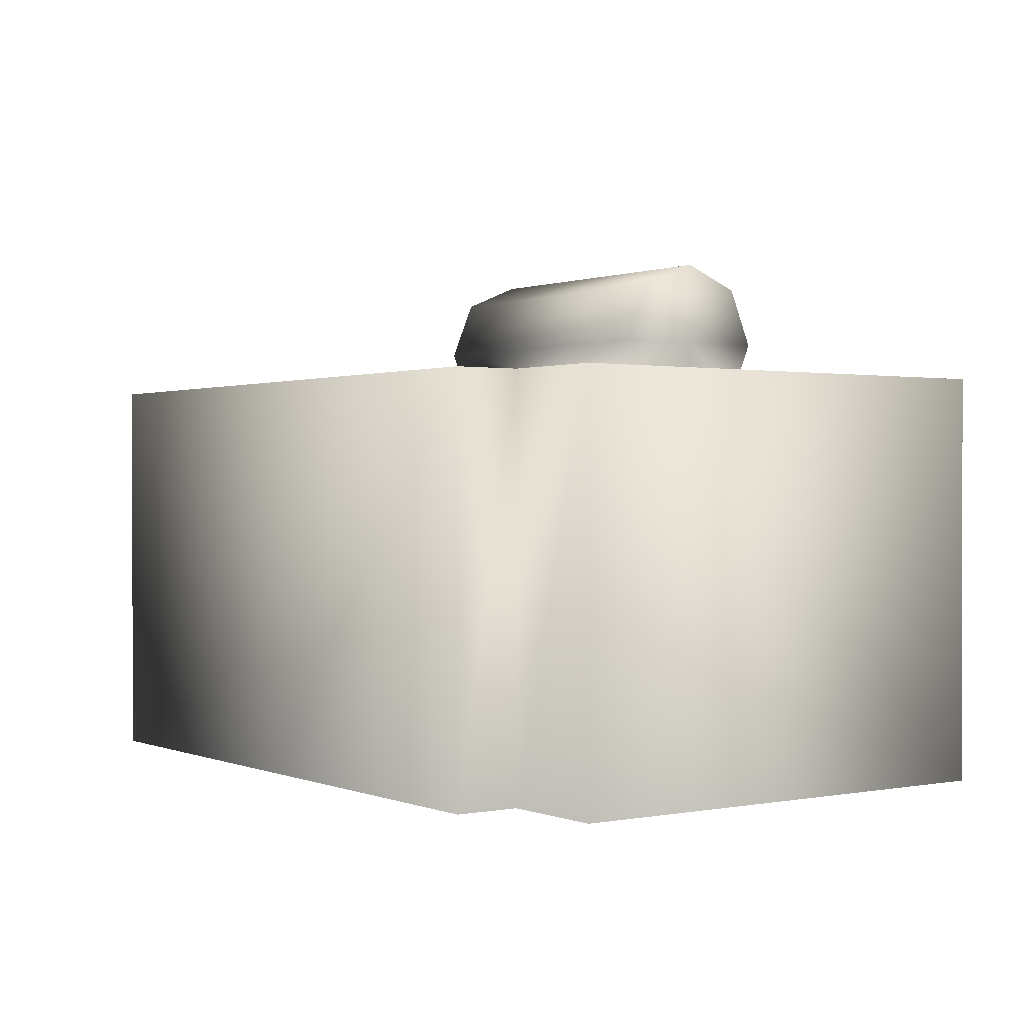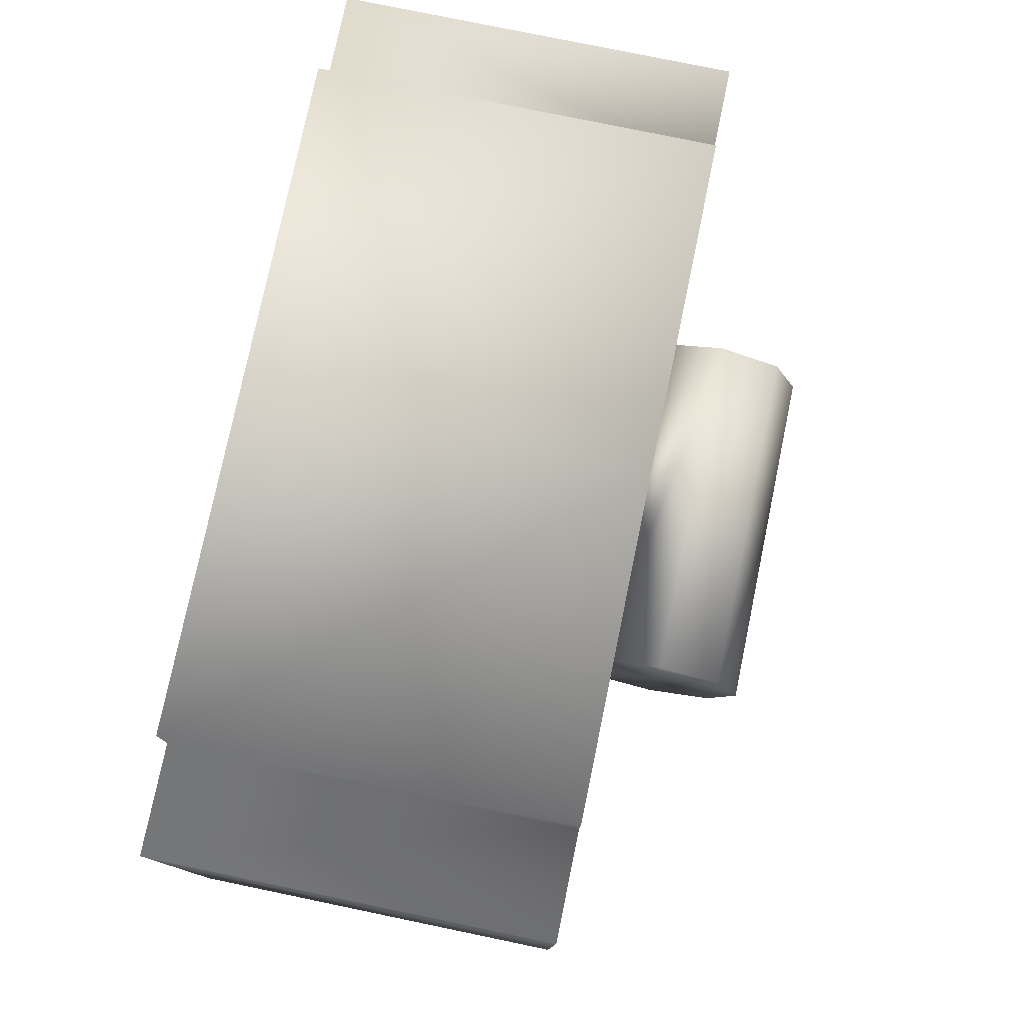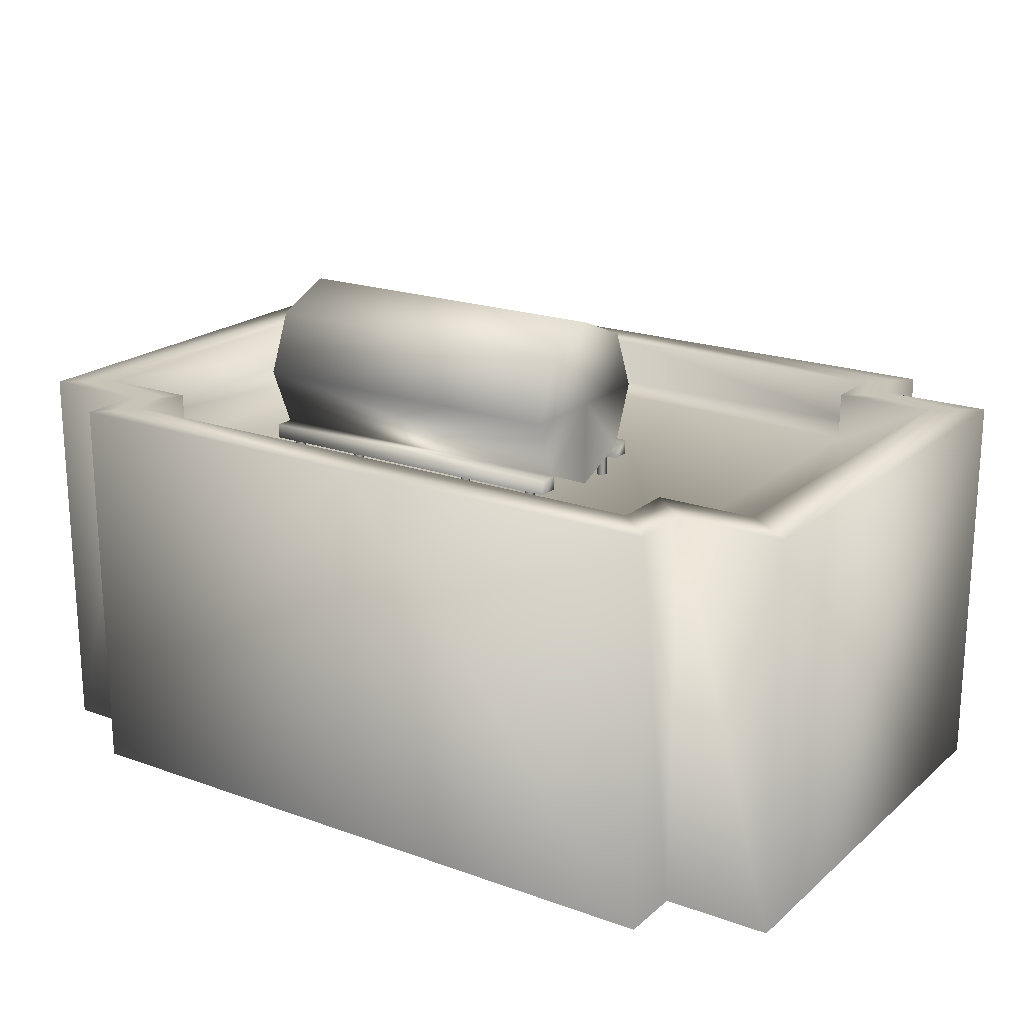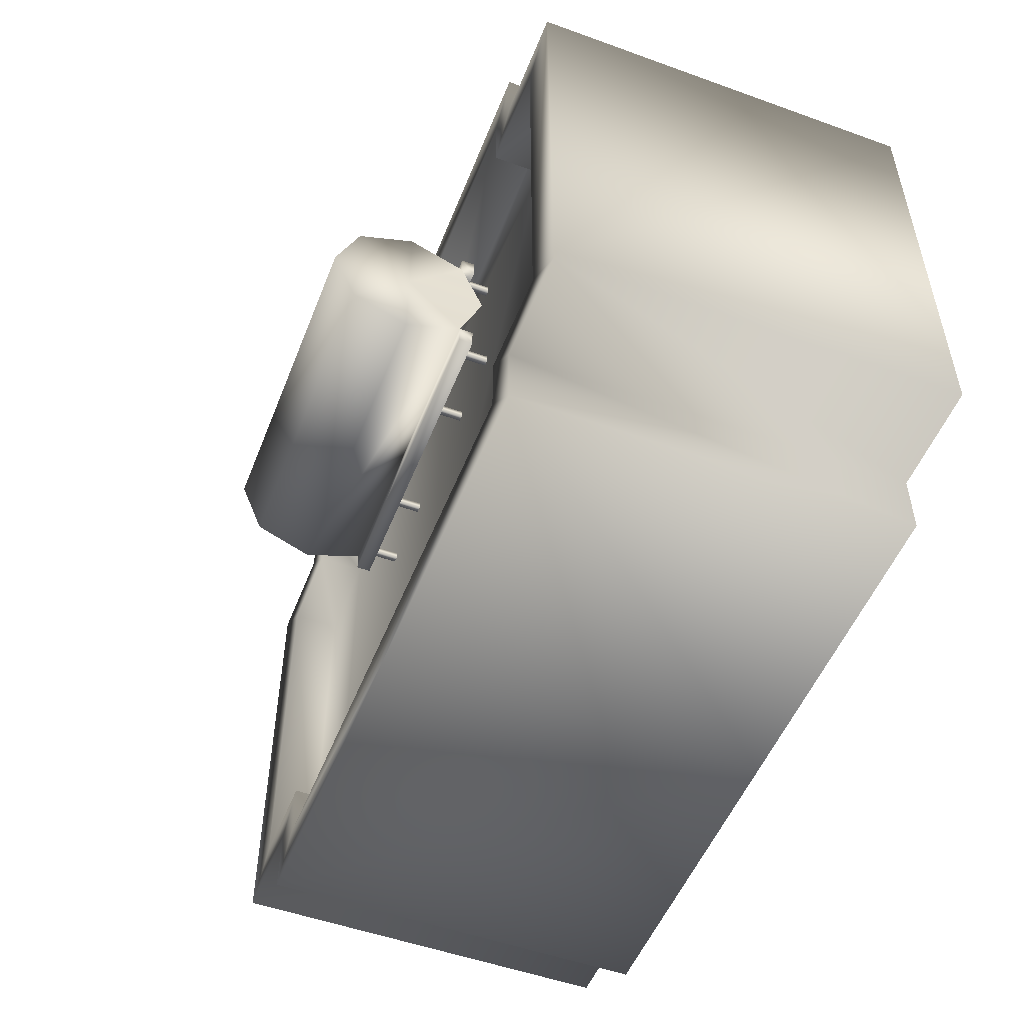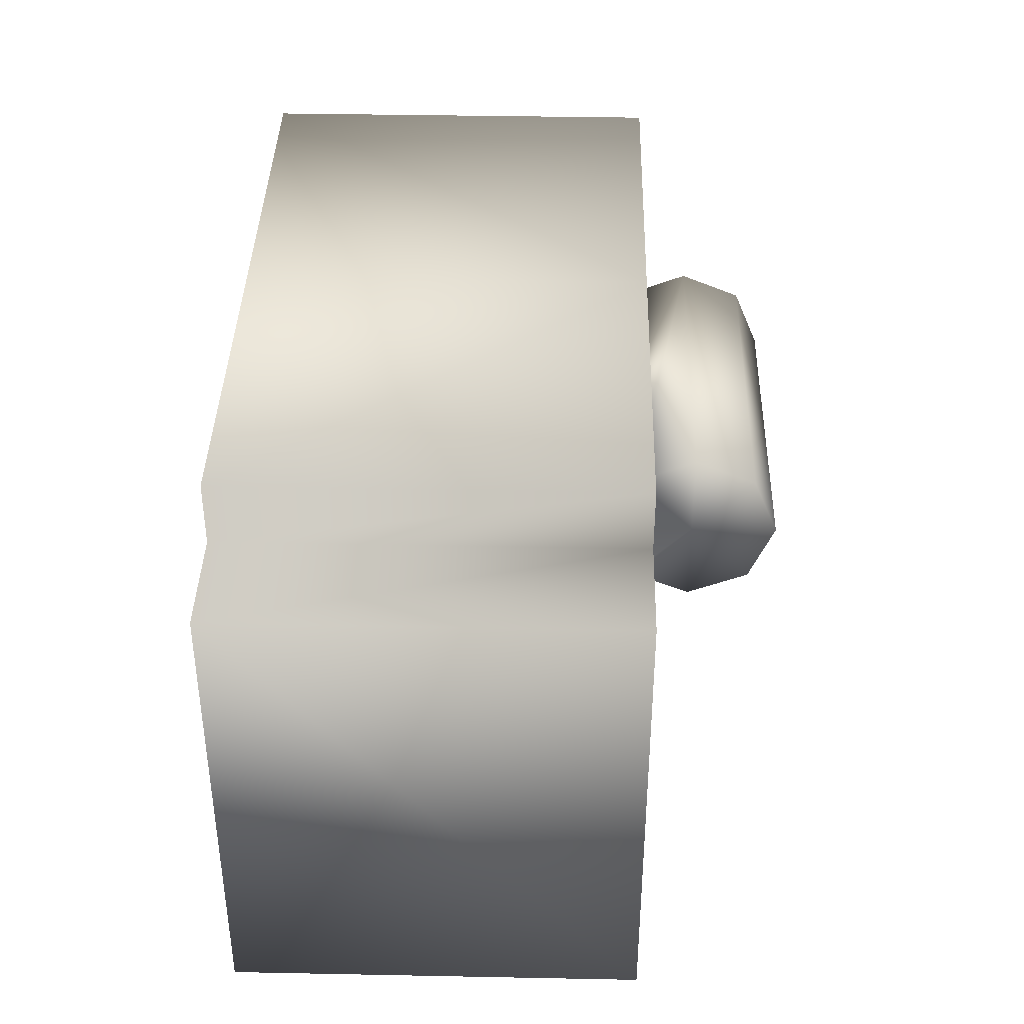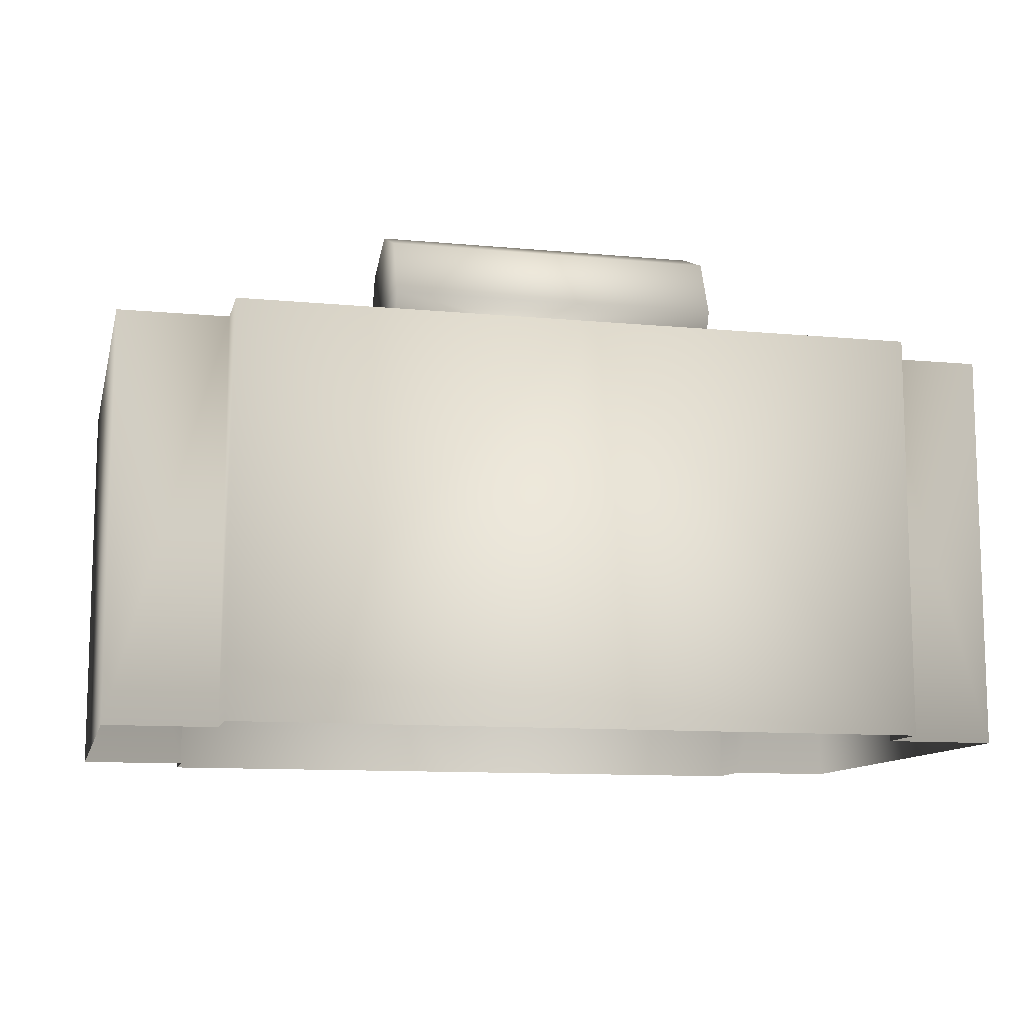
<metadata>
{"format":"obj","ext":"obj","renderer":"f3d","projection":"perspective","resolution":1024,"background":"white","views":[{"elev":0.6,"azim":-125.3,"up":"+Y"},{"elev":77.7,"azim":101.7,"up":"+Z"},{"elev":20.0,"azim":33.6,"up":"+Y"},{"elev":-51.9,"azim":-111.3,"up":"+Z"},{"elev":39.1,"azim":91.4,"up":"+Z"},{"elev":-11.1,"azim":-13.1,"up":"+Y"}]}
</metadata>
<code>
g fcbg_desert_004_building_18
v 4.424 -1.717e-05 2.323
v 4.424 3.97 2.323
v 4.424 3.97 -2.323
v 4.424 -1.717e-05 -2.323
v 3.348 -1.717e-05 -2.323
v 3.348 3.97 -2.323
v 4.424 -1.717e-05 2.323
v 3.348 -1.717e-05 2.323
v 3.348 3.97 2.323
v 4.424 3.97 2.323
v 3.348 3.97 -2.323
v 3.348 -1.717e-05 -2.961
v 3.348 -1.717e-05 -2.323
v 3.348 3.97 -2.961
v -1.431e-06 -1.717e-05 -2.961
v -1.431e-06 3.97 -2.961
v -3.348 3.97 -2.961
v -3.348 -1.717e-05 -2.961
v -3.348 3.97 -2.323
v -3.348 -1.717e-05 -2.323
v 3.348 -1.717e-05 2.323
v 3.348 3.97 2.961
v 3.348 3.97 2.323
v 3.348 -1.717e-05 2.961
v -1.431e-06 3.97 2.961
v -1.431e-06 -1.717e-05 2.961
v -3.348 -1.717e-05 2.961
v -3.348 3.97 2.961
v -3.348 -1.717e-05 2.323
v -3.348 3.97 2.323
v 1.462 3.445 0.4397
v 1.462 3.445 0.512
v 1.462 3.792 0.512
v 1.462 3.792 0.4397
v 1.395 3.445 0.4397
v 1.462 3.445 0.4397
v 1.462 3.792 0.4397
v 1.395 3.792 0.4397
v 1.395 3.445 0.512
v 1.395 3.445 0.4397
v 1.395 3.792 0.4397
v 1.395 3.792 0.512
v 1.462 3.445 0.512
v 1.395 3.445 0.512
v 1.395 3.792 0.512
v 1.462 3.792 0.512
v 0.6997 3.445 0.4397
v 0.6997 3.445 0.512
v 0.6997 3.792 0.512
v 0.6997 3.792 0.4397
v 0.6323 3.445 0.4397
v 0.6997 3.445 0.4397
v 0.6997 3.792 0.4397
v 0.6323 3.792 0.4397
v 0.6323 3.445 0.512
v 0.6323 3.445 0.4397
v 0.6323 3.792 0.4397
v 0.6323 3.792 0.512
v 0.6997 3.445 0.512
v 0.6323 3.445 0.512
v 0.6323 3.792 0.512
v 0.6997 3.792 0.512
v -4.424 -1.717e-05 2.323
v -4.424 3.97 -2.323
v -4.424 3.97 2.323
v -4.424 -1.717e-05 -2.323
v -3.348 -1.717e-05 -2.323
v -3.348 3.97 -2.323
v -3.348 3.97 2.323
v -3.348 -1.717e-05 2.323
v -4.424 -1.717e-05 2.323
v -4.424 3.97 2.323
v -1.462 3.445 0.4397
v -1.462 3.792 0.4397
v -1.462 3.792 0.512
v -1.462 3.445 0.512
v -1.395 3.792 0.512
v -1.395 3.445 0.512
v -1.395 3.445 0.4397
v -1.395 3.792 0.4397
v -1.462 3.792 0.4397
v -1.462 3.445 0.4397
v -1.395 3.445 0.512
v -1.395 3.792 0.512
v -1.395 3.792 0.4397
v -1.395 3.445 0.4397
v -0.6997 3.445 0.4397
v -0.6997 3.792 0.4397
v -0.6997 3.792 0.512
v -0.6997 3.445 0.512
v -0.6323 3.792 0.512
v -0.6323 3.445 0.512
v -0.6323 3.445 0.4397
v -0.6323 3.792 0.4397
v -0.6997 3.792 0.4397
v -0.6997 3.445 0.4397
v -0.6323 3.445 0.512
v -0.6323 3.792 0.512
v -0.6323 3.792 0.4397
v -0.6323 3.445 0.4397
v 1.641 3.861 1.74
v -1.646 3.861 1.74
v -1.646 4.445 1.982
v 1.641 4.445 1.982
v -1.646 5.028 1.74
v 1.641 5.028 1.74
v -1.646 5.27 1.157
v 1.641 5.27 1.157
v -1.646 5.028 0.5731
v 1.641 5.028 0.5731
v -1.646 4.445 0.3314
v 1.641 4.445 0.3314
v -1.646 3.861 0.5731
v 1.641 3.861 0.5731
v 1.641 3.861 0.3738
v 1.641 3.719 0.3738
v 1.641 3.719 0.5731
v 1.641 3.861 0.5731
v 1.472 3.861 0.5731
v 1.472 3.719 0.5731
v -1.646 3.861 0.5731
v -1.646 3.861 0.3738
v 1.641 3.719 0.3738
v -1.646 3.719 0.3738
v -1.646 3.719 0.3738
v -1.646 3.719 0.5731
v -1.485 3.719 0.5731
v -1.485 3.861 0.5731
v -1.646 3.861 1.931
v -1.646 3.723 1.931
v -1.646 3.723 1.74
v -1.646 3.861 1.74
v -1.485 3.861 1.74
v -1.485 3.723 1.74
v 1.641 3.861 1.74
v 1.641 3.861 1.931
v -1.646 3.723 1.931
v 1.641 3.723 1.931
v 1.641 3.723 1.931
v 1.641 3.723 1.74
v 1.472 3.723 1.74
v 1.472 3.861 1.74
v 1.462 3.445 1.802
v 1.462 3.792 1.874
v 1.462 3.792 1.802
v 1.462 3.445 1.874
v 1.395 3.792 1.874
v 1.395 3.445 1.874
v 1.395 3.445 1.802
v 1.462 3.445 1.802
v 1.462 3.792 1.802
v 1.395 3.792 1.802
v 1.395 3.445 1.874
v 1.395 3.445 1.802
v 1.395 3.792 1.802
v 1.395 3.792 1.874
v 0.6997 3.445 1.802
v 0.6997 3.792 1.874
v 0.6997 3.792 1.802
v 0.6997 3.445 1.874
v 0.6323 3.792 1.874
v 0.6323 3.445 1.874
v 0.6323 3.445 1.802
v 0.6997 3.445 1.802
v 0.6997 3.792 1.802
v 0.6323 3.792 1.802
v 0.6323 3.445 1.874
v 0.6323 3.445 1.802
v 0.6323 3.792 1.802
v 0.6323 3.792 1.874
v -1.462 3.445 1.802
v -1.462 3.792 1.802
v -1.462 3.792 1.874
v -1.462 3.445 1.874
v -1.395 3.792 1.874
v -1.395 3.445 1.874
v -1.395 3.445 1.802
v -1.395 3.792 1.802
v -1.462 3.792 1.802
v -1.462 3.445 1.802
v -1.395 3.445 1.874
v -1.395 3.792 1.874
v -1.395 3.792 1.802
v -1.395 3.445 1.802
v -0.6997 3.445 1.802
v -0.6997 3.792 1.802
v -0.6997 3.792 1.874
v -0.6997 3.445 1.874
v -0.6323 3.792 1.874
v -0.6323 3.445 1.874
v -0.6323 3.445 1.802
v -0.6323 3.792 1.802
v -0.6997 3.792 1.802
v -0.6997 3.445 1.802
v -0.6323 3.445 1.874
v -0.6323 3.792 1.874
v -0.6323 3.792 1.802
v -0.6323 3.445 1.802
v -1.646 4.445 0.3314
v -1.646 4.445 1.157
v -1.646 3.861 0.5731
v -1.646 5.028 0.5731
v -1.646 3.62 1.157
v -1.646 5.27 1.157
v -1.646 3.861 1.74
v -1.646 5.028 1.74
v -1.646 4.445 1.982
v 1.641 5.028 1.74
v 1.641 4.445 1.157
v 1.641 4.445 1.982
v 1.641 5.27 1.157
v 1.641 3.861 1.74
v 1.641 5.028 0.5731
v 1.641 3.62 1.157
v 1.641 4.445 0.3314
v 1.641 3.861 0.5731
v -3.348 3.97 -2.323
v -3.348 3.97 -2.961
v -2.945 3.97 -2.558
v -1.431e-06 3.97 -2.961
v -2.945 3.97 -1.961
v -4.424 3.97 -2.323
v -3.93 3.97 -1.961
v -2.945 3.483 -1.961
v -4.424 3.97 2.323
v -2.945 3.483 -2.558
v -1.431e-06 3.97 -2.558
v -3.93 3.97 1.961
v -3.348 3.97 2.323
v -3.93 3.483 -1.961
v -2.945 3.97 1.961
v -3.348 3.97 2.961
v -3.93 3.483 1.961
v -2.945 3.97 2.558
v -1.431e-06 3.97 2.961
v -2.945 3.483 1.961
v -1.431e-06 3.483 -2.558
v -1.431e-06 3.483 -2.094
v 2.945 3.483 -1.961
v 2.945 3.483 -2.558
v 2.945 3.97 -2.558
v 3.348 3.97 -2.961
v 3.348 3.97 -2.323
v 2.945 3.97 -1.961
v 4.424 3.97 -2.323
v 3.93 3.97 -1.961
v 4.424 3.97 2.323
v 3.93 3.97 1.961
v 3.348 3.97 2.323
v 3.93 3.483 -1.961
v 2.945 3.97 1.961
v 3.348 3.97 2.961
v 3.93 3.483 1.961
v 2.945 3.483 1.961
v 2.945 3.97 2.558
v -1.431e-06 3.483 2.094
v -1.431e-06 3.97 2.558
v 2.945 3.483 2.558
v -1.431e-06 3.483 2.558
v -2.945 3.483 2.558
g fcbg_desert_004_building_18_0
f 3 2 1
f 4 3 1
f 4 5 3
f 5 6 3
f 9 8 7
f 10 9 7
f 13 12 11
f 12 14 11
f 14 12 15
f 16 14 15
f 16 15 17
f 15 18 17
f 17 18 19
f 18 20 19
f 23 22 21
f 22 24 21
f 22 25 24
f 25 26 24
f 27 26 25
f 28 27 25
f 27 28 29
f 28 30 29
f 33 32 31
f 34 33 31
f 37 36 35
f 38 37 35
f 41 40 39
f 42 41 39
f 45 44 43
f 46 45 43
f 49 48 47
f 50 49 47
f 53 52 51
f 54 53 51
f 57 56 55
f 58 57 55
f 61 60 59
f 62 61 59
f 65 64 63
f 64 66 63
f 66 64 67
f 64 68 67
f 71 70 69
f 72 71 69
f 75 74 73
f 76 75 73
f 77 75 76
f 78 77 76
f 81 80 79
f 82 81 79
f 85 84 83
f 86 85 83
f 89 88 87
f 90 89 87
f 91 89 90
f 92 91 90
f 95 94 93
f 96 95 93
f 99 98 97
f 100 99 97
f 103 102 101
f 104 103 101
f 105 103 104
f 106 105 104
f 107 105 106
f 108 107 106
f 109 107 108
f 110 109 108
f 111 109 110
f 112 111 110
f 113 111 112
f 114 113 112
f 117 116 115
f 118 117 115
f 118 119 117
f 119 120 117
f 118 115 121
f 115 122 121
f 115 123 122
f 123 124 122
f 122 125 121
f 125 126 121
f 126 127 121
f 127 128 121
f 131 130 129
f 132 131 129
f 132 133 131
f 133 134 131
f 132 129 135
f 129 136 135
f 129 137 136
f 137 138 136
f 136 139 135
f 139 140 135
f 140 141 135
f 141 142 135
f 145 144 143
f 144 146 143
f 144 147 146
f 147 148 146
f 151 150 149
f 152 151 149
f 155 154 153
f 156 155 153
f 159 158 157
f 158 160 157
f 158 161 160
f 161 162 160
f 165 164 163
f 166 165 163
f 169 168 167
f 170 169 167
f 173 172 171
f 174 173 171
f 175 173 174
f 176 175 174
f 179 178 177
f 180 179 177
f 183 182 181
f 184 183 181
f 187 186 185
f 188 187 185
f 189 187 188
f 190 189 188
f 193 192 191
f 194 193 191
f 197 196 195
f 198 197 195
f 201 200 199
f 199 200 202
f 203 200 201
f 202 200 204
f 205 200 203
f 204 200 206
f 207 200 205
f 206 200 207
f 210 209 208
f 208 209 211
f 212 209 210
f 211 209 213
f 214 209 212
f 213 209 215
f 216 209 214
f 215 209 216
f 219 218 217
f 220 218 219
f 221 219 217
f 221 217 222
f 223 221 222
f 224 221 223
f 223 222 225
f 226 219 221
f 224 226 221
f 227 220 219
f 227 219 226
f 228 223 225
f 228 225 229
f 230 224 223
f 230 223 228
f 231 228 229
f 231 229 232
f 233 230 228
f 230 233 224
f 233 228 231
f 234 231 232
f 234 232 235
f 236 233 231
f 233 236 224
f 236 231 234
f 226 224 237
f 237 227 226
f 238 224 236
f 224 238 237
f 237 238 239
f 237 240 227
f 240 237 239
f 240 241 227
f 227 241 220
f 241 242 220
f 242 241 243
f 241 240 244
f 241 244 243
f 240 239 244
f 243 244 245
f 244 246 245
f 244 239 246
f 245 246 247
f 246 248 247
f 247 248 249
f 239 250 246
f 246 250 248
f 248 251 249
f 249 251 252
f 250 253 248
f 250 239 253
f 248 253 251
f 239 254 253
f 253 254 251
f 254 239 238
f 251 255 252
f 251 254 255
f 252 255 235
f 256 254 238
f 256 238 236
f 255 257 235
f 257 234 235
f 254 258 255
f 258 254 256
f 259 257 255
f 258 259 255
f 234 257 259
f 259 258 256
f 256 236 260
f 260 236 234
f 259 256 260
f 260 234 259

</code>
